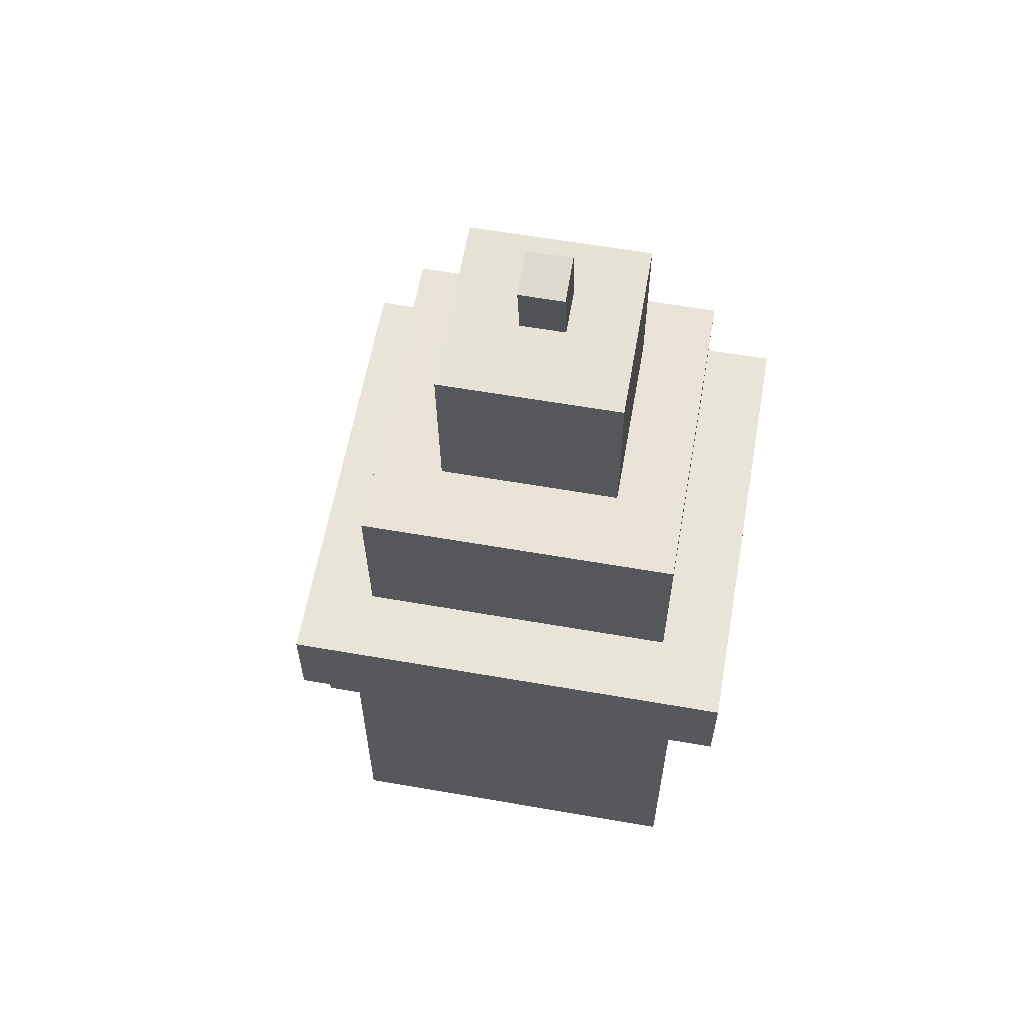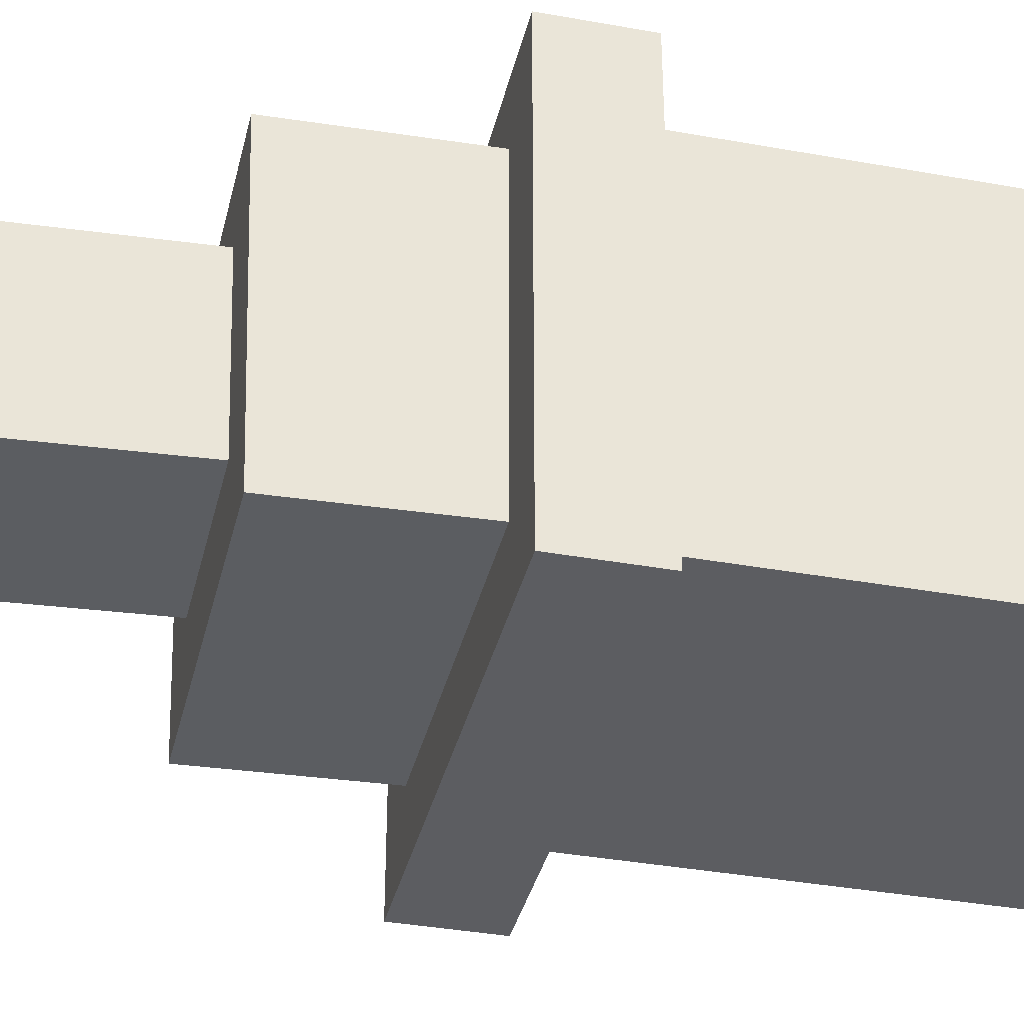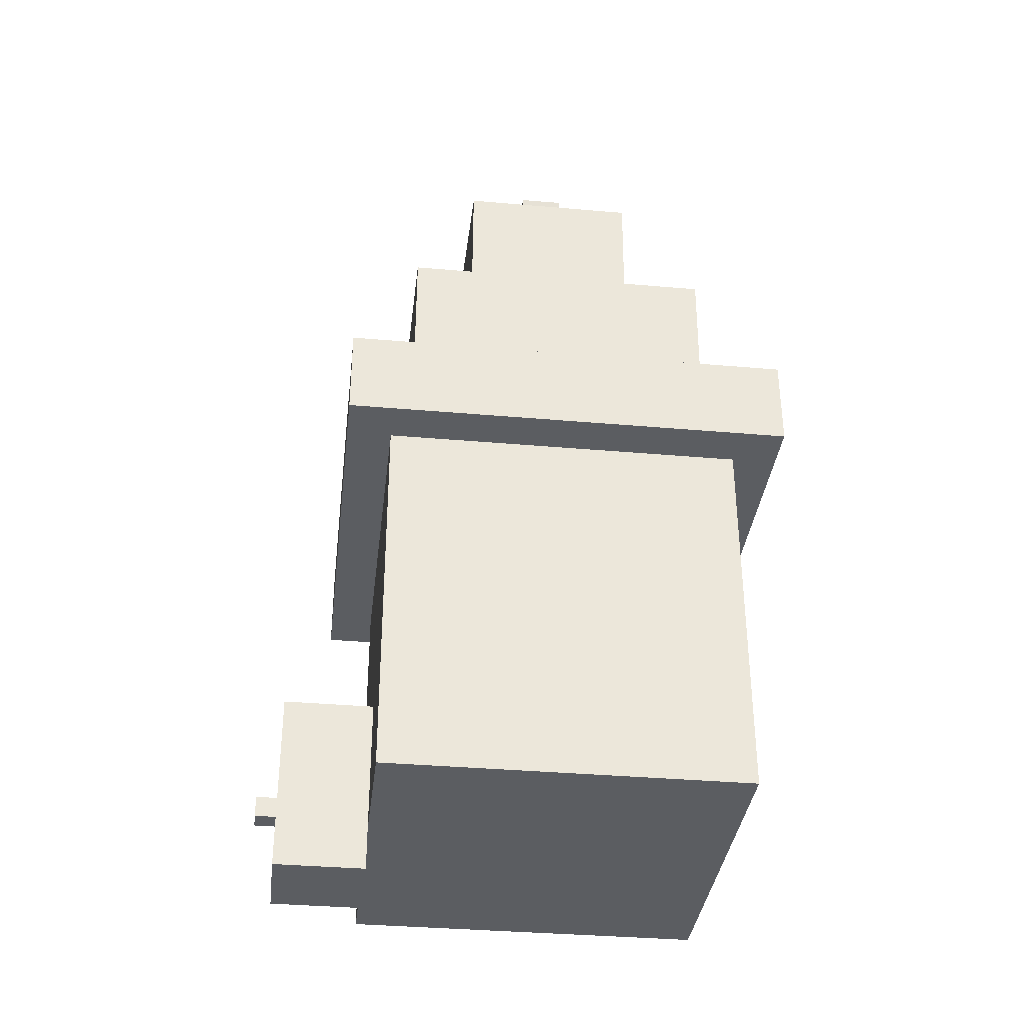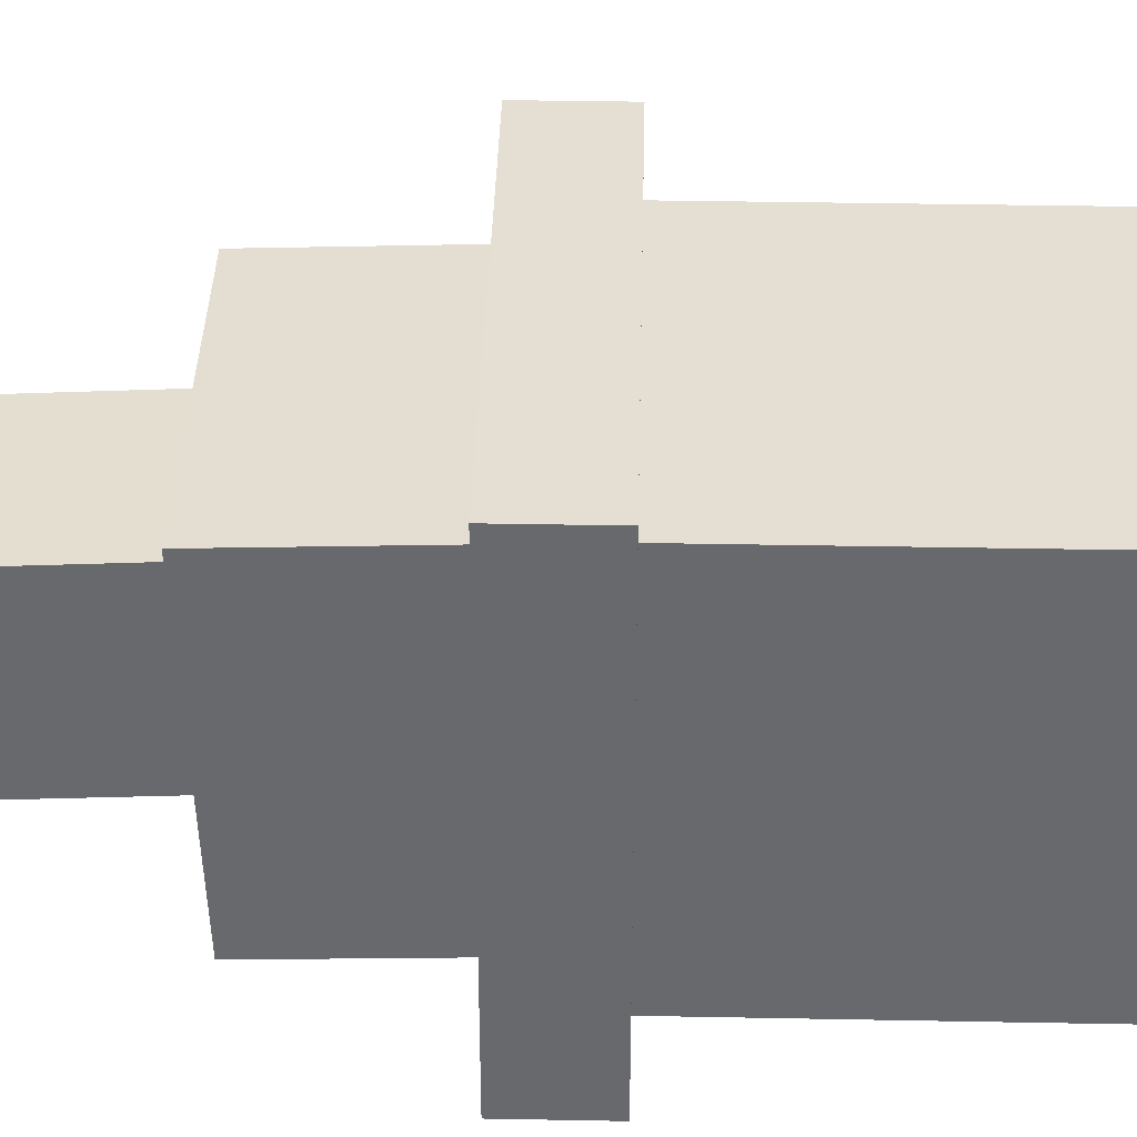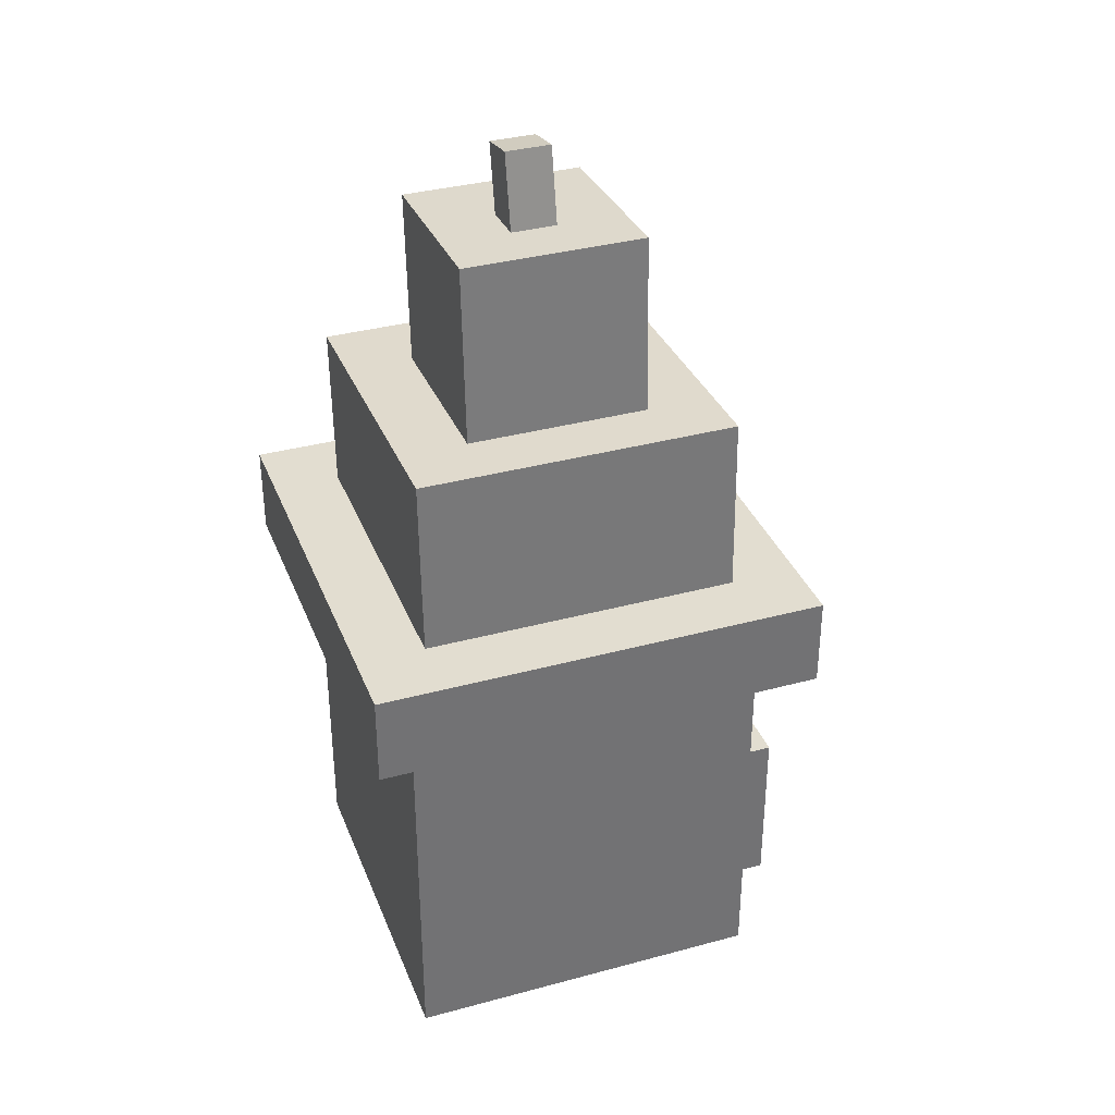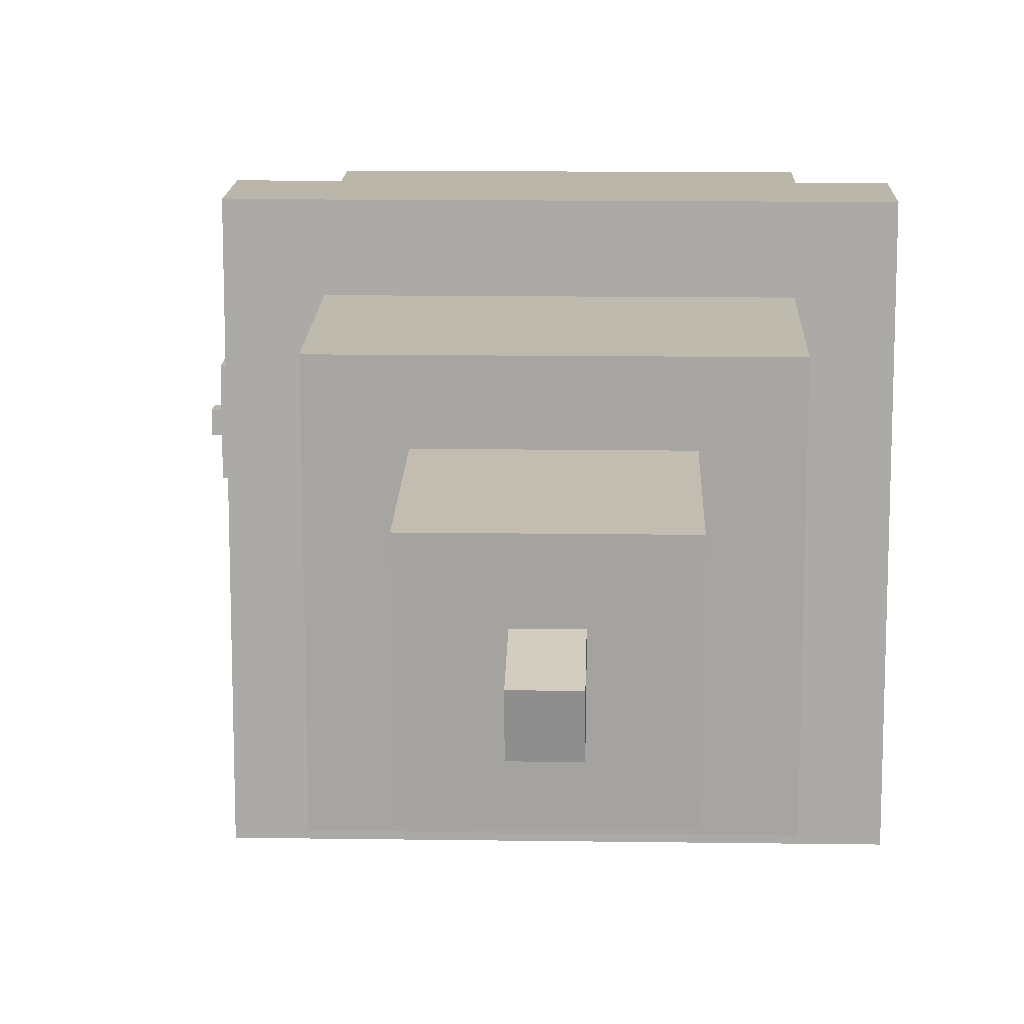
<metadata>
{"format":"obj","ext":"obj","renderer":"f3d","projection":"perspective","resolution":1024,"background":"white","views":[{"elev":60.4,"azim":-169.9,"up":"+Y"},{"elev":-36.9,"azim":-103.2,"up":"+Z"},{"elev":-35.8,"azim":173.4,"up":"+Y"},{"elev":37.2,"azim":-88.6,"up":"+Z"},{"elev":35.2,"azim":-19.8,"up":"+Y"},{"elev":13.8,"azim":-178.2,"up":"+Z"}]}
</metadata>
<code>
o hat4.003_Cube.230
v 0.1 3.583 0.1363
v 0.1 3.975 0.06
v -0.1 3.583 0.1363
v -0.1 3.975 0.06
v 0.1 3.545 -0.06
v 0.1 3.937 -0.1363
v -0.1 3.545 -0.06
v -0.1 3.937 -0.1363
v 1 1.7 1
v 1 2.1 1
v -1 1.7 1
v -1 2.1 1
v 1 1.7 -1
v 1 2.1 -1
v -1 1.7 -1
v -1 2.1 -1
v 0.7 2.085 0.7135
v 0.7 2.884 0.6856
v -0.7 2.085 0.7135
v -0.7 2.884 0.6856
v 0.7 2.036 -0.6856
v 0.7 2.835 -0.7135
v -0.7 2.036 -0.6856
v -0.7 2.835 -0.7135
v 0.4 2.861 0.4204
v 0.4 3.66 0.3785
v -0.4 2.861 0.4204
v -0.4 3.66 0.3785
v 0.4 2.82 -0.3785
v 0.4 3.619 -0.4204
v -0.4 2.82 -0.3785
v -0.4 3.619 -0.4204
f 1 2 4 3
f 3 4 8 7
f 7 8 6 5
f 5 6 2 1
f 3 7 5 1
f 8 4 2 6
f 9 10 12 11
f 11 12 16 15
f 15 16 14 13
f 13 14 10 9
f 11 15 13 9
f 16 12 10 14
f 17 18 20 19
f 19 20 24 23
f 23 24 22 21
f 21 22 18 17
f 19 23 21 17
f 24 20 18 22
f 25 26 28 27
f 27 28 32 31
f 31 32 30 29
f 29 30 26 25
f 27 31 29 25
f 32 28 26 30
o head.005_Cube.231
v 0.8 0 0.8
v 0.8 2 0.8
v -0.8 0 0.8
v -0.8 2 0.8
v 0.8 0 -0.8
v 0.8 2 -0.8
v -0.8 0 -0.8
v -0.8 2 -0.8
f 33 34 36 35
f 35 36 40 39
f 39 40 38 37
f 37 38 34 33
f 35 39 37 33
f 40 36 34 38
o nose.003_Cube.234
v 1.2 -0.19 0.2
v 1.2 0.61 0.2
v 0.8 -0.19 0.2
v 0.8 0.61 0.2
v 1.2 -0.19 -0.2
v 1.2 0.61 -0.2
v 0.8 -0.19 -0.2
v 0.8 0.61 -0.2
v 1.292 0.05958 -0.05529
v 1.292 0.1521 -0.05529
v 1.2 0.05958 -0.05529
v 1.2 0.1521 -0.05529
v 1.292 0.05958 -0.1478
v 1.292 0.1521 -0.1478
v 1.2 0.05958 -0.1478
v 1.2 0.1521 -0.1478
f 41 42 44 43
f 43 44 48 47
f 47 48 46 45
f 45 46 42 41
f 43 47 45 41
f 48 44 42 46
f 49 50 52 51
f 51 52 56 55
f 55 56 54 53
f 53 54 50 49
f 51 55 53 49
f 56 52 50 54

</code>
